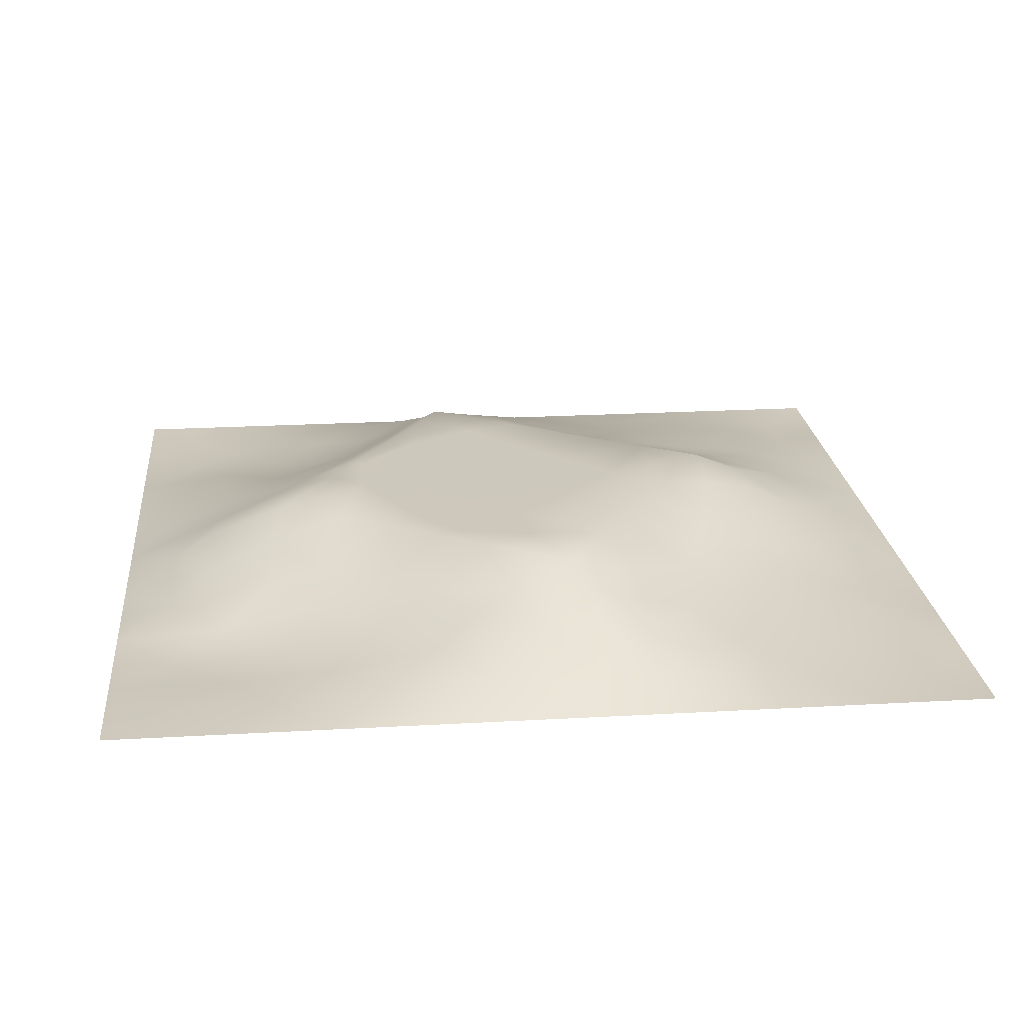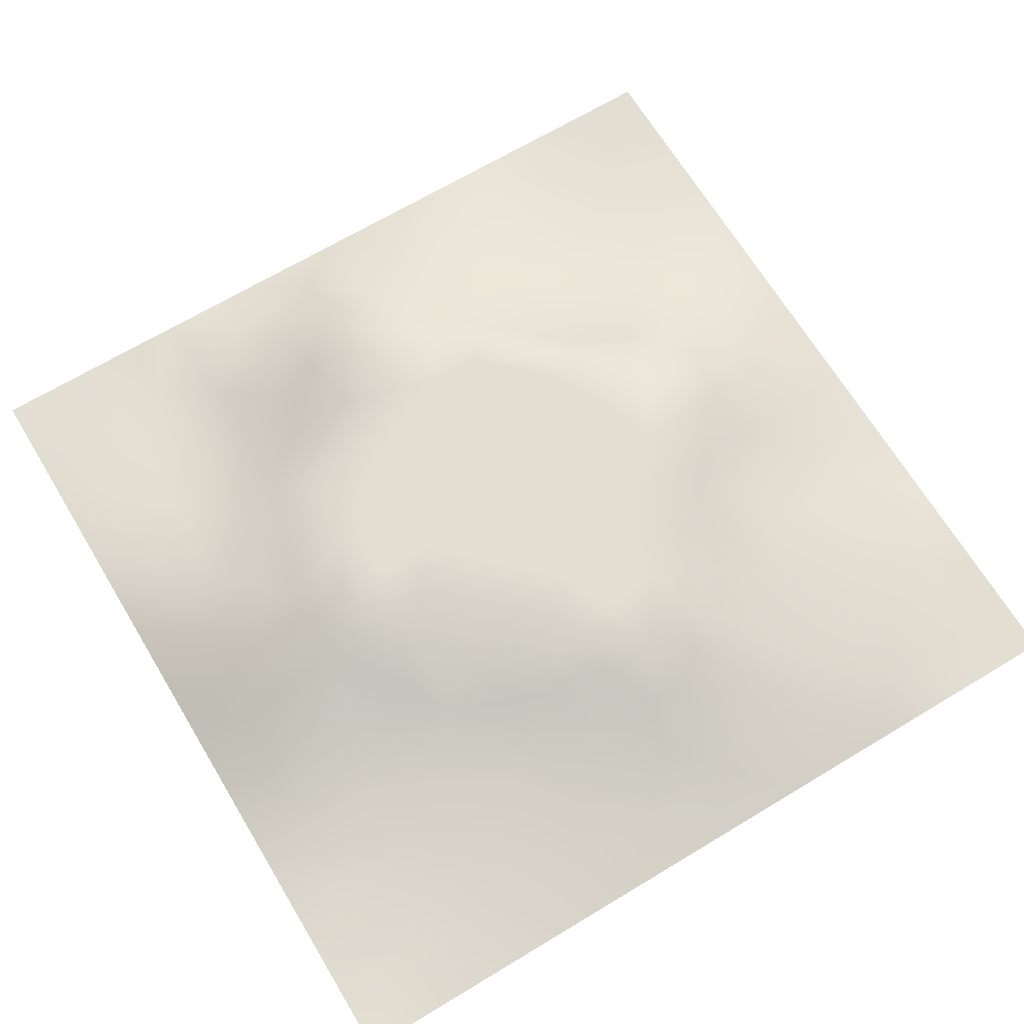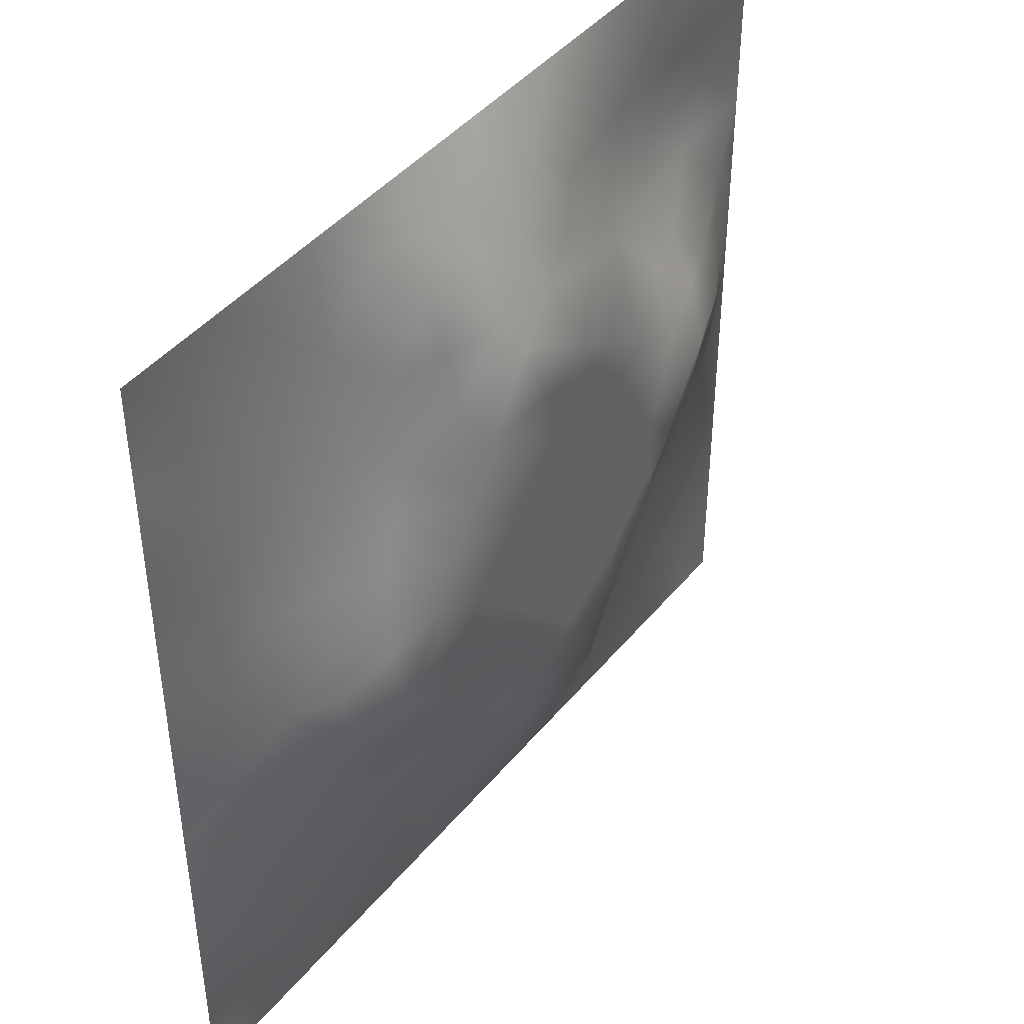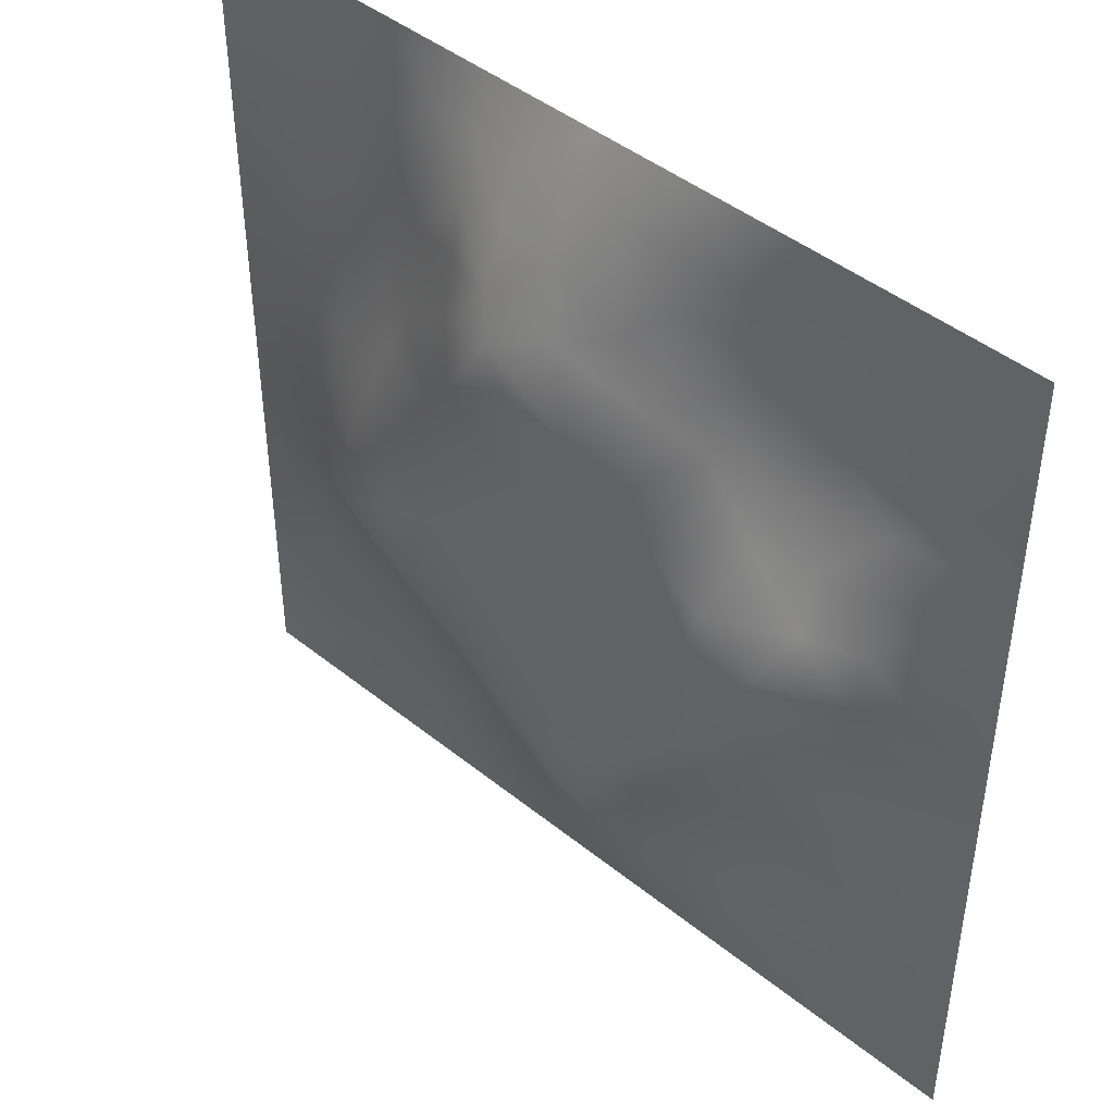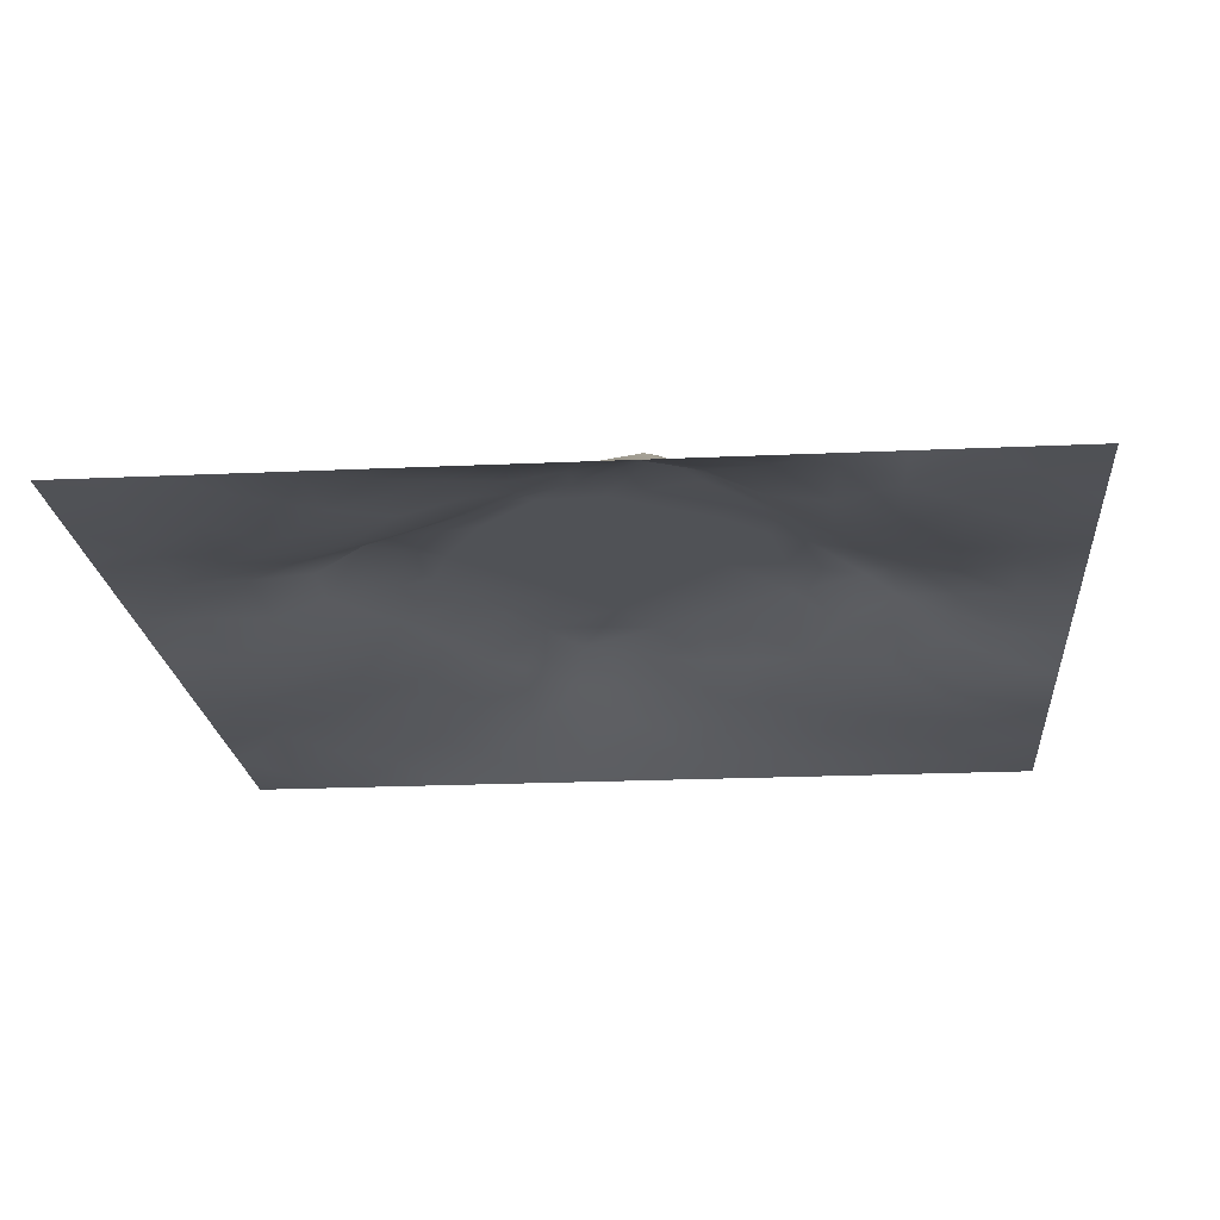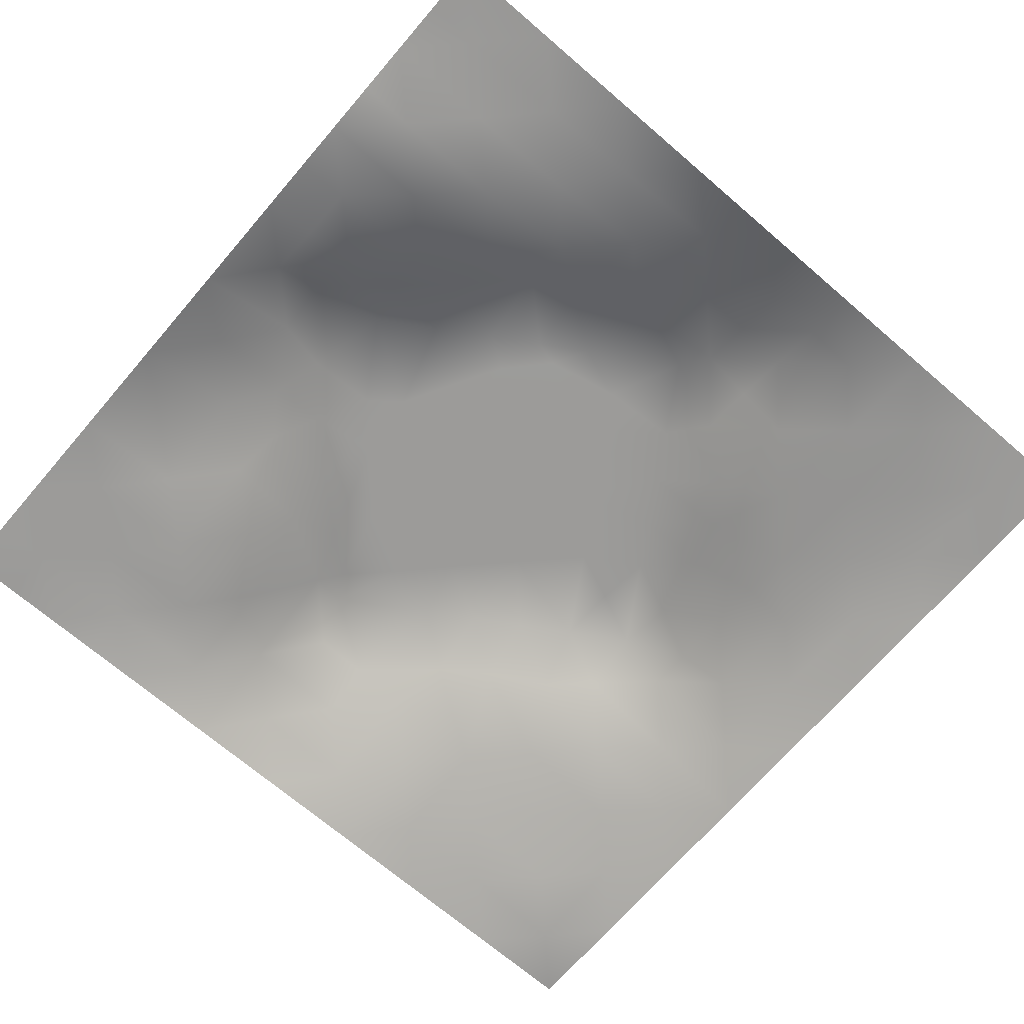
<metadata>
{"format":"obj","ext":"obj","renderer":"f3d","projection":"perspective","resolution":1024,"background":"white","views":[{"elev":22.1,"azim":174.3,"up":"+Z"},{"elev":67.6,"azim":-121.1,"up":"+Z"},{"elev":43.4,"azim":-53.8,"up":"+Y"},{"elev":44.7,"azim":43.1,"up":"+Y"},{"elev":-20.9,"azim":94.7,"up":"+Z"},{"elev":-69.8,"azim":139.3,"up":"+Z"}]}
</metadata>
<code>
v -0 0 -0
v 1 0 -0
v -0 1 0
v 1 1 0
v 0.5003 0.5005 0.09628
v -0 0.5 0
v 0.5 1 0
v 1 0.5 0
v 0.5 -0 0
v 0.2531 0.7489 0.03142
v 0.7484 0.7473 0.03409
v 0.2504 0.2512 0.03846
v 0.7471 0.2523 0.03292
v 0.75 0 0
v 0.25 0 0
v 1 0.75 0
v 1 0.25 0
v 0.25 1 0
v 0.75 1 0
v 0 0.25 0
v 0 0.75 -0
v 0.3664 0.22 0.0504
v 0.6274 0.7721 0.05675
v 0.7096 0.3626 0.07716
v 0.3706 0.368 0.09644
v 0.8775 0.3756 0.03987
v 0.6256 0.1208 0.04351
v 0.6293 0.3715 0.09628
v 0.8734 0.1265 0.003089
v 0.3761 0.1252 0.0271
v 0.1253 0.1253 0.01037
v 0.7514 0.6864 0.05534
v 0.8784 0.6242 0.04118
v 0.629 0.6299 0.09628
v 0.8732 0.8729 -0.000335
v 0.3744 0.88 0.04428
v 0.2601 0.6 0.06841
v 0.1261 0.8742 0.005456
v 0.125 0.6244 0.02848
v 0.6233 0.8762 0.03213
v 0.122 0.375 0.03839
v 0.2505 0.1253 0.0212
v 0.8732 0.7463 0.007526
v 0.8737 0.2517 0.01601
v 0.2519 0.8745 0.01517
v 0.7472 0.8728 0.008109
v 0.1244 0.2505 0.02368
v 0.1261 0.7493 0.01807
v 0.307 0.7143 0.05208
v 0.6978 0.5094 0.09636
v 1 0.0625 -0
v 0.8811 0.5013 0.05138
v 0.3707 0.6477 0.09644
v 0.3756 0.7545 0.06983
v 0 0.375 0
v 0.4995 0.8816 0.0524
v 0.4999 0.6298 0.09628
v 0.246 0.375 0.07055
v 0.1223 0.4997 0.04052
v 0.371 0.5002 0.09629
v 0.6268 0.2446 0.07949
v 0.5005 0.1203 0.04697
v 0.5007 0.3713 0.09628
v 0 0.625 0
v 0 0.875 0
v 0 0.125 0
v 0.625 1 0
v 0.875 1 0
v 0.125 1 0
v 0.375 1 0
v 1 0.375 0
v 1 0.125 0
v 1 0.875 0
v 1 0.625 0
v 0.375 0 0
v 0.125 0 0
v 0.875 0 0
v 0.625 0 0
v 0.7477 0.1264 0.01444
v 0.6294 0.501 0.09628
v 0.304 0.5407 0.09644
v 0.06125 0.3126 0.01718
v 0.1805 0.4368 0.06854
v 0.1859 0.313 0.04308
v 0.06186 0.4375 0.01743
v 0.6868 0.9378 0.01467
v 0.6852 0.8113 0.03291
v 0.5622 0.9413 0.02685
v 0.06316 0.687 0.009889
v 0.1889 0.6865 0.03298
v 0.0616 0.5623 0.01834
v 0.1883 0.9371 0.005699
v 0.1898 0.8111 0.01367
v 0.06295 0.9371 -0.001717
v 0.4357 0.5649 0.09628
v 0.8386 0.4249 0.05461
v 0.4358 0.8219 0.07773
v 0.3142 0.8141 0.03976
v 0.4373 0.9421 0.02875
v 0.9362 0.8107 -0.005377
v 0.8092 0.8086 0.004732
v 0.9369 0.9368 0.001792
v 0.7295 0.6146 0.09643
v 0.5646 0.5653 0.09628
v 0.4055 0.7036 0.09643
v 0.8182 0.6256 0.06364
v 0.8134 0.6854 0.04002
v 0.9411 0.5628 0.02653
v 0.8125 0 0
v 0.6035 0.2664 0.09643
v 0.4359 0.4359 0.09628
v 0.1876 0.06199 0.01358
v 0.06295 0.06291 -0.003732
v 0.1875 0.1879 0.02587
v 0.3131 0.06322 0.009388
v 0.3131 0.1872 0.04047
v 0.4379 0.06104 0.02018
v 0.8116 0.06334 0.005559
v 0.937 0.06307 -0.000596
v 0.3128 0.4039 0.09643
v 0.5649 0.4361 0.09628
v 0.5245 0.8118 0.07513
v 0.564 0.1792 0.07398
v 0.6852 0.1874 0.03843
v 0.5628 0.05906 0.02603
v 0.9385 0.3128 0.01767
v 0.8114 0.3151 0.0333
v 0.9392 0.4381 0.02192
v 0.3131 0.9385 0.01456
v 0.1873 0.6242 0.04294
v 0.8096 0.1901 0.01125
v 0.8025 0.3739 0.05251
v 0.6872 0.06164 0.01611
v 0.6937 0.4367 0.09648
v 0.9365 0.1885 0.002866
v 0.4386 0.1847 0.05464
v 0.0619 0.1874 0.01332
v 0.4965 0.6966 0.09638
v 0.9389 0.6871 0.01818
v 0.6699 0.3733 0.09643
v 0.06288 0.8122 0.00856
v 0.8114 0.9363 0.002298
v 0.1846 0.5622 0.05529
v 0.7366 0.4803 0.09644
v 0.7035 0.4272 0.09644
v 0.5844 0.2347 0.09644
v 0.2447 0.4456 0.09644
v 0.7953 0.5744 0.09644
v 0.4556 0.7853 0.09644
v 0.6669 0.6535 0.09643
v 0.5795 0.8352 0.05566
v 0.2954 0.3329 0.06483
v 0.3378 0.5948 0.09644
v 0.7125 0.3013 0.05673
v 0.18 0.4884 0.06462
v 0.5834 0.6786 0.09636
v 0.2823 0.657 0.05914
v 0.6871 0.7565 0.0458
v 0.4255 0.3338 0.09644
v 0.6125 0.6875 0.09644
v 0.6497 0.3066 0.08719
v 0.3642 0.294 0.0669
v 0.4806 0.2994 0.09644
v 0.5585 0.7211 0.09644
v 0.419 0.2541 0.06986
v 0.501 0.1816 0.06706
v 0.8197 0.4835 0.07154
v 0.5465 0.3227 0.09636
v 0.8849 0.5641 0.05919
v 0.7711 0.4258 0.07227
v 0.2393 0.5153 0.08284
v 0.3112 0.4757 0.0964
v 0.9388 0.6246 0.0191
v 1 0.9375 0
v 1 0.8125 0
v 1 0.6875 0
v 0.3753 0.8174 0.05724
v 0.375 0.94 0.02185
v 0.4366 0.8821 0.05268
v 0.9375 0 -0
f 1 113 66
f 31 137 113
f 41 58 83
f 76 112 113
f 110 161 140
f 179 97 56
f 136 30 117
f 59 83 155
f 137 66 113
f 112 31 113
f 115 112 15
f 12 114 116
f 56 97 122
f 76 113 1
f 99 179 56
f 15 112 76
f 115 15 75
f 137 31 47
f 116 115 30
f 115 75 30
f 22 30 136
f 114 47 31
f 159 165 163
f 165 22 136
f 103 106 32
f 103 148 106
f 42 116 114
f 116 30 22
f 42 112 115
f 42 115 116
f 32 150 103
f 84 58 41
f 29 135 131
f 97 179 36
f 25 152 162
f 120 152 25
f 165 162 22
f 140 28 110
f 122 151 56
f 84 12 152
f 166 165 136
f 168 121 63
f 28 140 134
f 63 159 163
f 159 25 162
f 159 162 165
f 60 120 111
f 111 25 159
f 44 131 135
f 120 25 111
f 84 152 58
f 58 152 120
f 60 95 153
f 122 149 164
f 98 36 129
f 176 16 139
f 143 171 37
f 81 37 171
f 157 37 153
f 149 122 97
f 85 55 41
f 155 83 147
f 85 41 83
f 82 137 47
f 129 18 45
f 92 45 18
f 46 87 101
f 11 101 87
f 55 82 41
f 20 137 82
f 20 66 137
f 55 20 82
f 131 79 29
f 21 141 65
f 114 31 42
f 59 39 91
f 171 155 147
f 49 98 10
f 40 86 88
f 21 89 141
f 70 18 129
f 67 88 86
f 53 157 153
f 178 99 70
f 54 149 97
f 81 147 172
f 60 153 81
f 164 149 138
f 74 176 139
f 157 130 37
f 45 10 98
f 90 48 39
f 92 18 69
f 177 54 97
f 45 98 129
f 48 141 89
f 118 29 79
f 36 177 97
f 94 69 3
f 48 38 141
f 65 94 3
f 44 127 131
f 89 39 48
f 112 42 31
f 13 131 127
f 6 91 64
f 38 94 141
f 93 38 48
f 65 141 94
f 93 10 45
f 143 39 59
f 130 90 39
f 143 130 39
f 77 119 118
f 49 54 98
f 157 10 90
f 64 89 21
f 47 84 82
f 6 85 91
f 59 91 85
f 41 82 84
f 6 55 85
f 59 85 83
f 143 59 155
f 169 106 148
f 167 52 169
f 119 29 118
f 104 95 5
f 138 149 105
f 53 49 157
f 37 130 143
f 37 81 153
f 157 49 10
f 157 90 130
f 57 53 95
f 105 49 53
f 105 149 54
f 105 54 49
f 57 105 53
f 156 138 57
f 95 53 153
f 5 95 111
f 135 72 17
f 60 111 95
f 34 156 104
f 146 123 61
f 156 164 138
f 57 138 105
f 57 95 104
f 158 150 32
f 88 7 56
f 9 117 75
f 50 103 34
f 99 178 179
f 14 109 118
f 88 151 40
f 103 150 34
f 102 35 73
f 156 57 104
f 156 160 164
f 34 160 156
f 80 34 104
f 36 179 178
f 150 160 34
f 50 34 80
f 51 72 119
f 80 104 5
f 134 144 50
f 26 71 128
f 148 103 50
f 144 148 50
f 2 51 119
f 170 144 145
f 132 170 24
f 39 89 91
f 100 73 35
f 172 147 120
f 8 108 52
f 38 93 92
f 107 33 139
f 48 90 93
f 77 180 119
f 145 24 170
f 11 32 107
f 158 32 11
f 99 56 7
f 87 46 40
f 45 92 93
f 43 107 139
f 101 11 43
f 100 101 43
f 147 58 120
f 35 101 100
f 10 93 90
f 107 43 11
f 142 46 35
f 102 142 35
f 68 142 102
f 84 47 12
f 170 132 96
f 40 46 86
f 86 46 142
f 19 86 142
f 94 38 69
f 23 160 158
f 23 87 40
f 23 158 87
f 158 160 150
f 158 11 87
f 151 23 40
f 23 164 160
f 88 56 151
f 172 60 81
f 129 178 70
f 92 69 38
f 7 88 67
f 114 12 47
f 7 70 99
f 19 67 86
f 68 19 142
f 101 35 46
f 4 68 102
f 173 74 139
f 174 4 102
f 175 73 100
f 8 74 108
f 79 13 124
f 126 71 26
f 146 168 163
f 96 128 52
f 167 96 52
f 134 50 80
f 24 140 161
f 128 71 8
f 128 8 52
f 44 126 26
f 126 17 71
f 127 44 26
f 44 17 126
f 100 43 16
f 135 17 44
f 132 127 26
f 154 132 24
f 61 161 110
f 133 124 27
f 96 132 26
f 145 144 134
f 96 26 128
f 107 106 33
f 167 148 144
f 144 170 167
f 28 134 80
f 140 145 134
f 24 145 140
f 64 91 89
f 121 28 80
f 154 24 161
f 121 80 5
f 168 28 121
f 121 5 111
f 63 121 111
f 63 111 159
f 168 63 163
f 166 123 146
f 110 28 168
f 62 166 136
f 27 124 61
f 124 154 61
f 118 133 14
f 154 127 132
f 96 167 170
f 154 161 61
f 154 13 127
f 124 13 154
f 133 27 78
f 123 27 61
f 125 78 27
f 146 61 110
f 166 146 163
f 146 110 168
f 166 163 165
f 62 136 117
f 62 123 166
f 125 27 62
f 62 27 123
f 125 62 117
f 9 125 117
f 9 78 125
f 14 133 78
f 180 2 119
f 109 77 118
f 164 23 122
f 117 30 75
f 79 124 133
f 79 133 118
f 139 16 43
f 131 13 79
f 119 72 29
f 151 122 23
f 135 29 72
f 33 169 108
f 169 52 108
f 106 169 33
f 167 169 148
f 155 171 143
f 81 171 147
f 60 172 120
f 147 83 58
f 74 173 108
f 173 33 108
f 33 173 139
f 73 174 102
f 16 175 100
f 54 177 98
f 177 36 98
f 107 32 106
f 178 129 36
f 162 116 22
f 162 12 116
f 152 12 162

</code>
